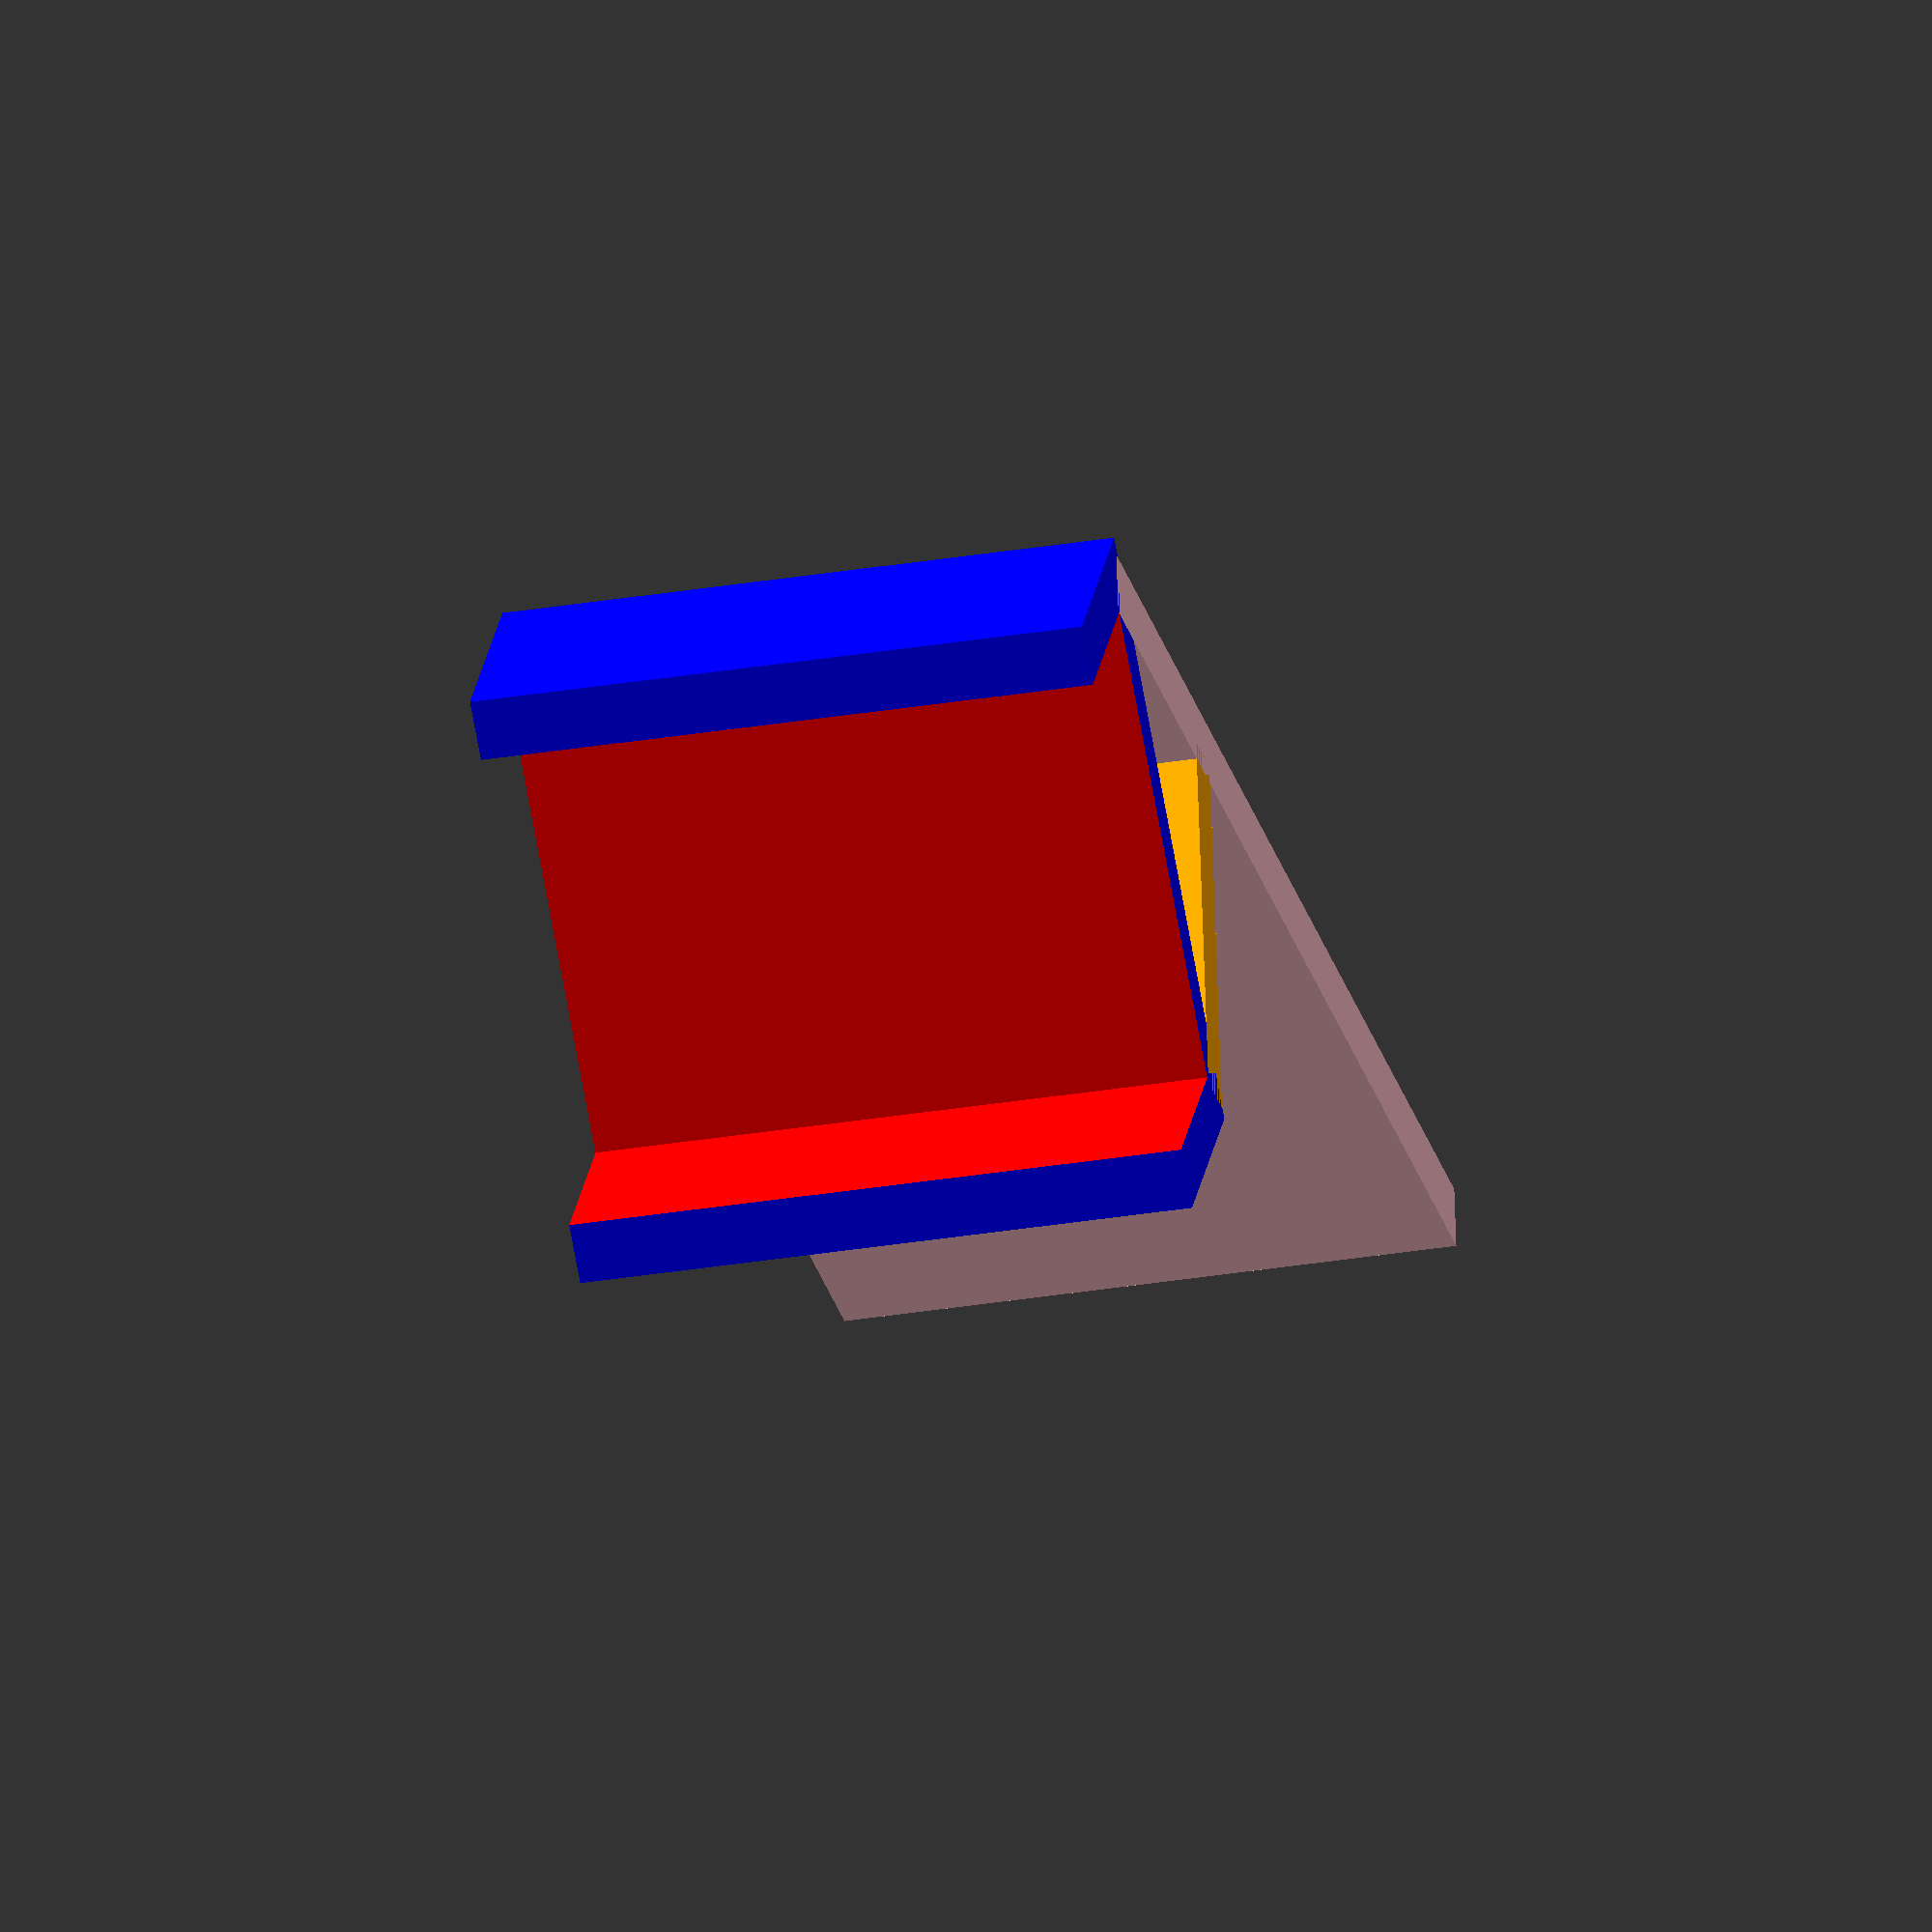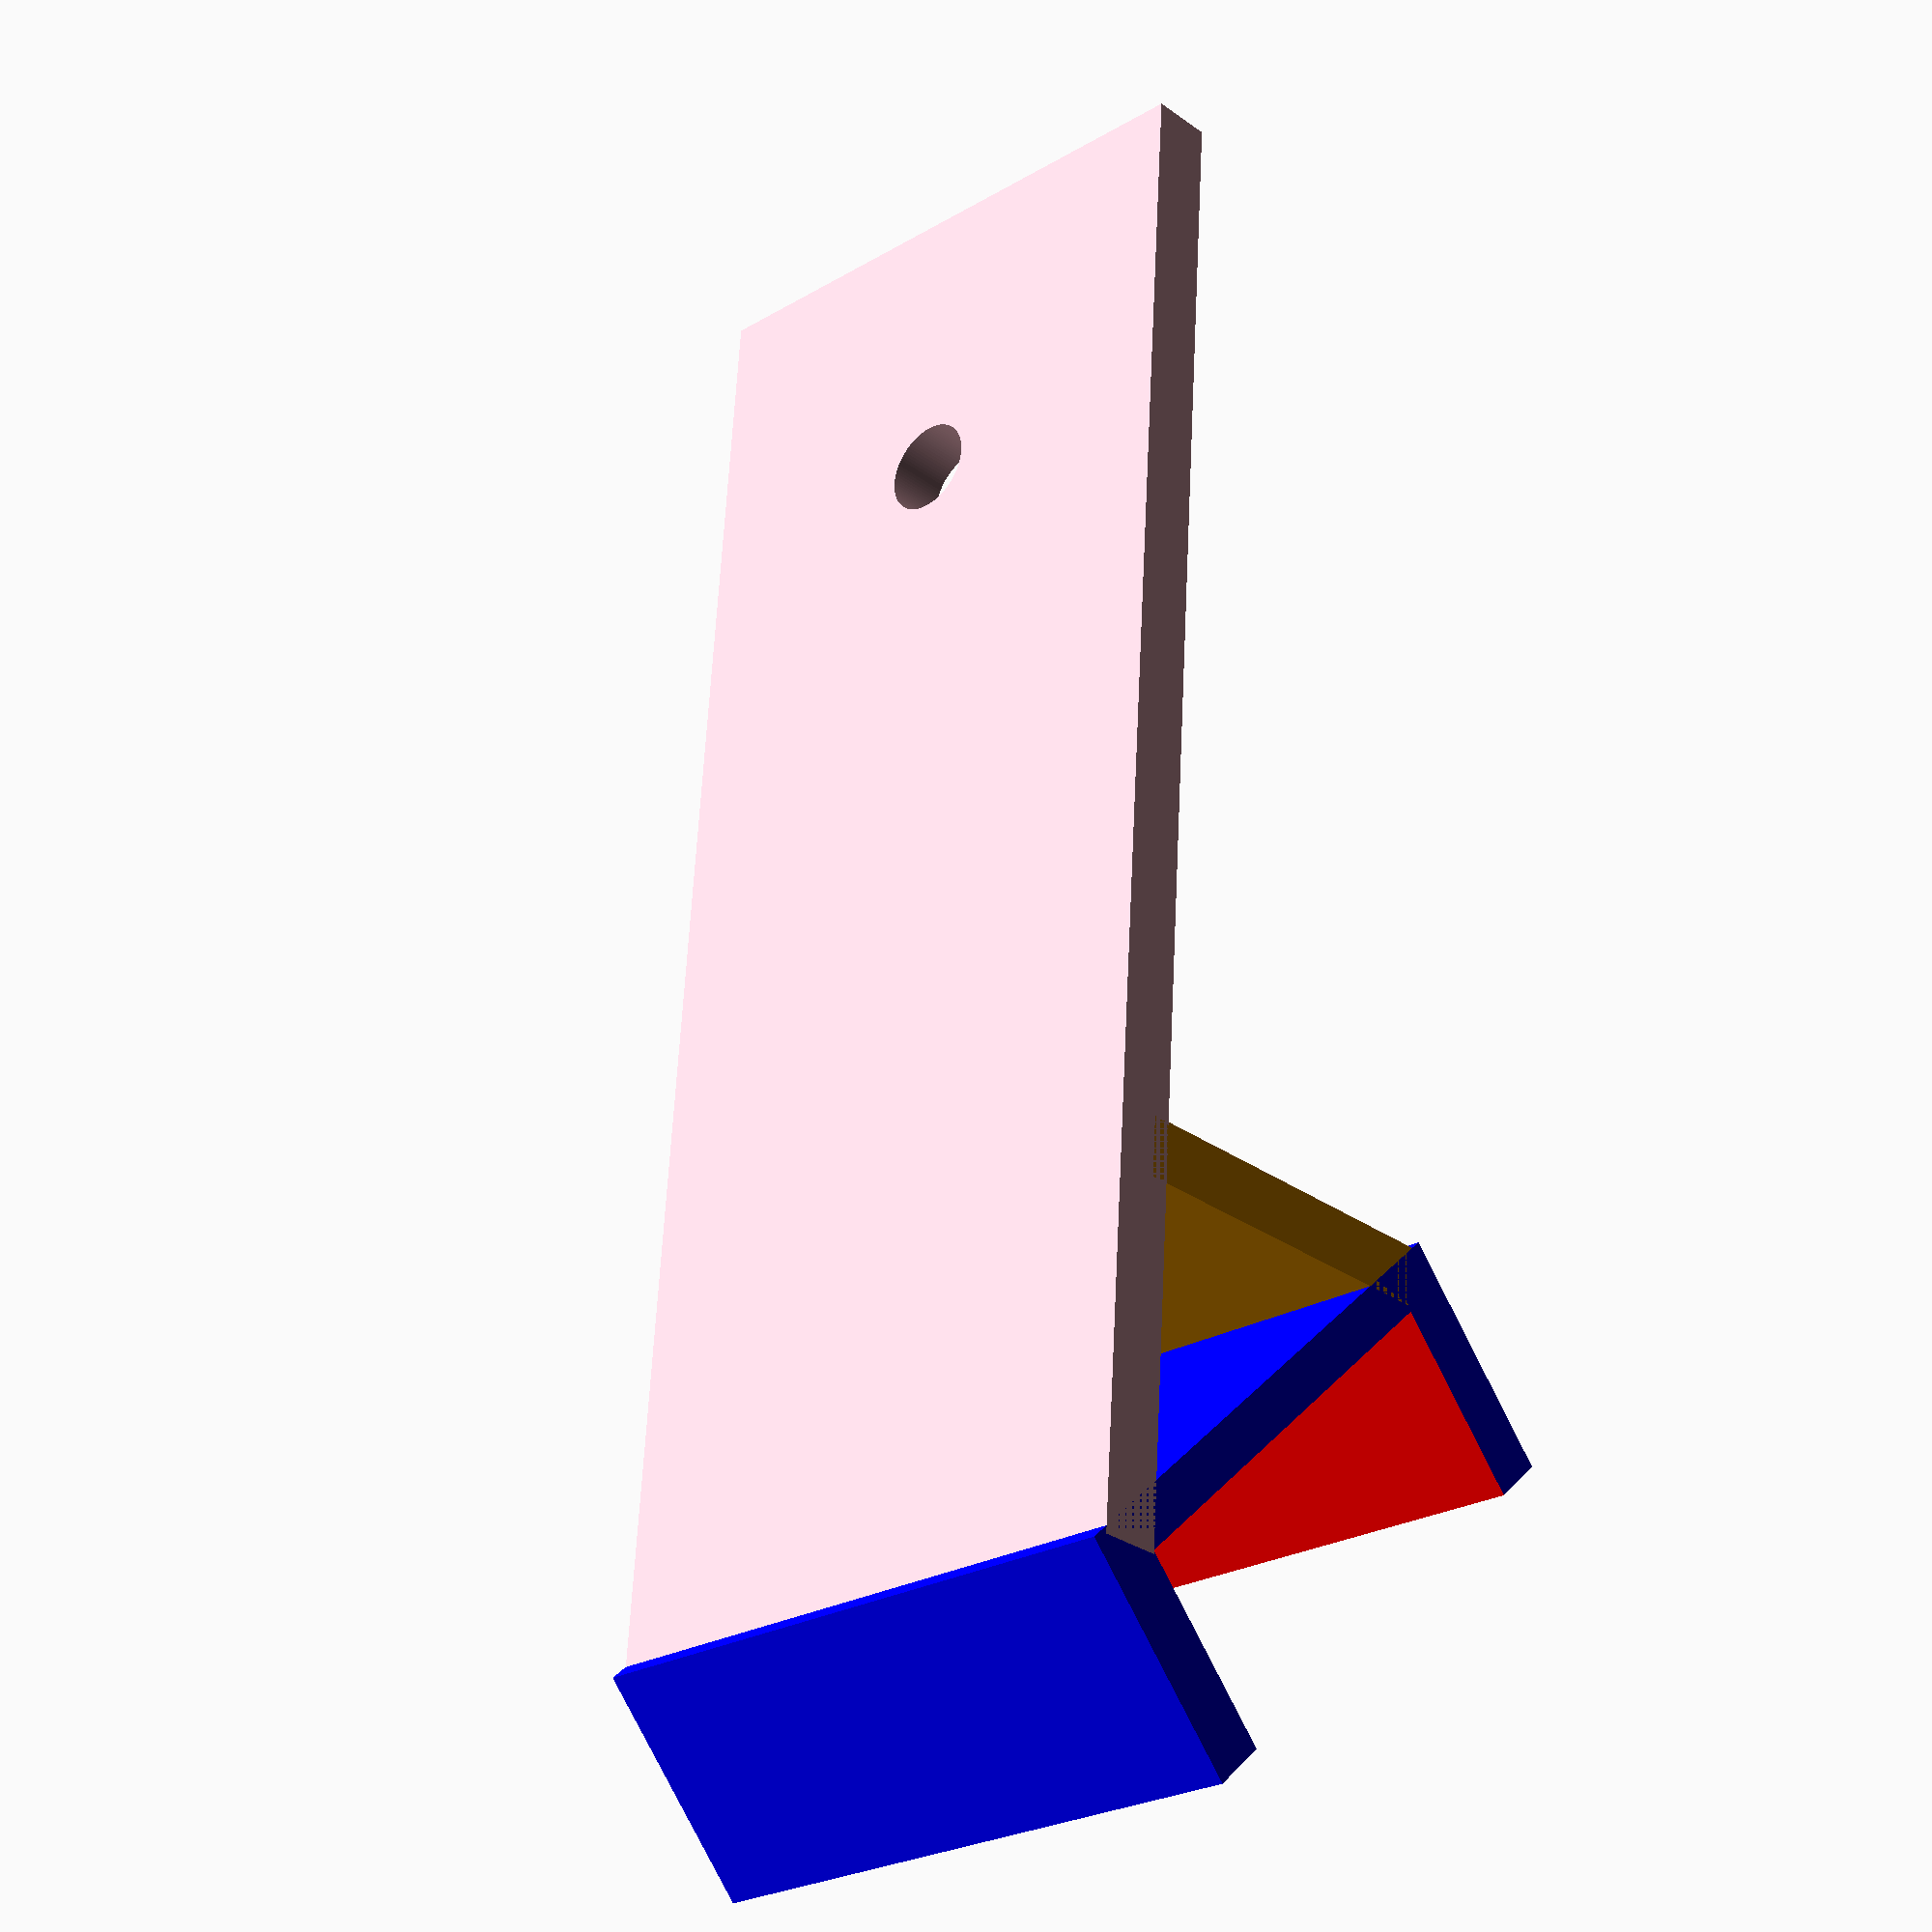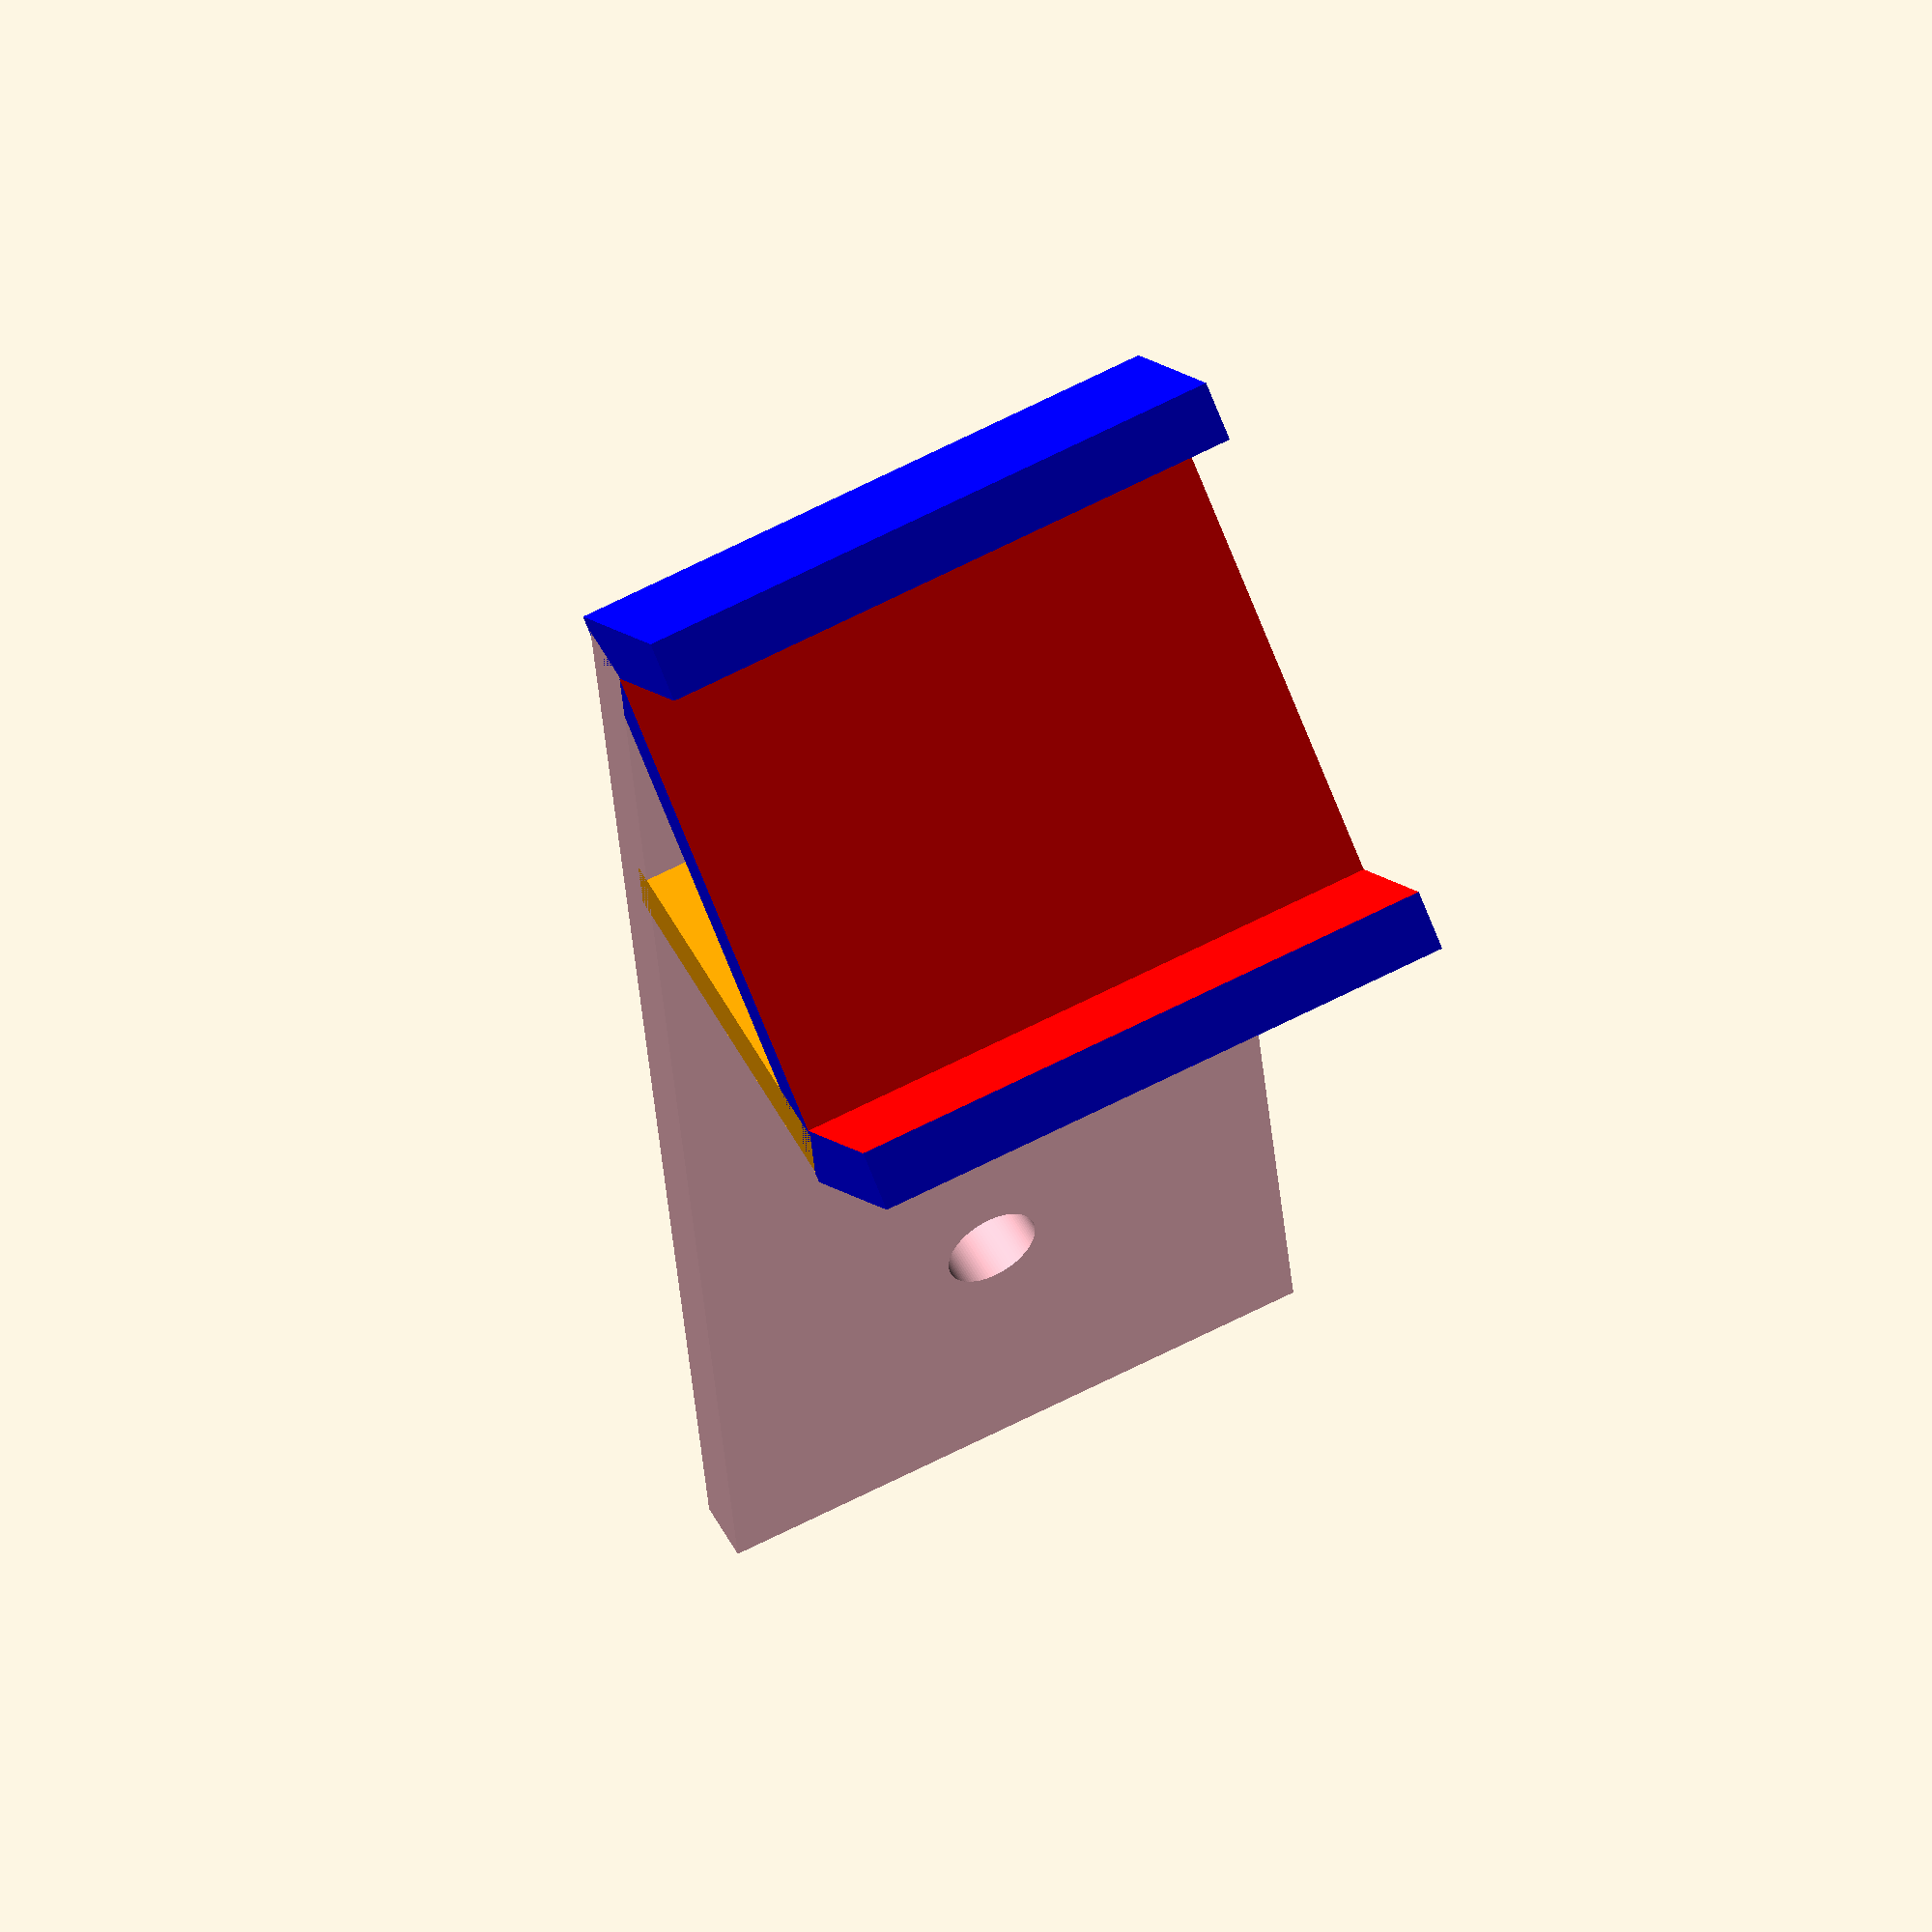
<openscad>
    union() {
        union() {
            difference(){
                color("blue") cube ([20, 8, 20], center=true);
                color("red") translate ([0, -1, 0]) cube ([16, 7, 200], center=true);
            }
        }

        color("pink")
            rotate(a=45)
                translate([-4, 7.41, -10]) difference() {
                    cube ([50, 2, 20]);
                    translate([40, 0, 10]) rotate([90, 0, 0]) cylinder (h = 10, r = 1.55, $fn = 100, center=true);
                }

        color("orange") 
            rotate(a=135) 
                translate([-4, -9.6, -10]) 
                    cube ([12, 2, 20]);
    }

</openscad>
<views>
elev=213.4 azim=216.3 roll=257.4 proj=o view=wireframe
elev=24.7 azim=319.1 roll=314.0 proj=p view=wireframe
elev=115.8 azim=324.4 roll=297.6 proj=o view=solid
</views>
